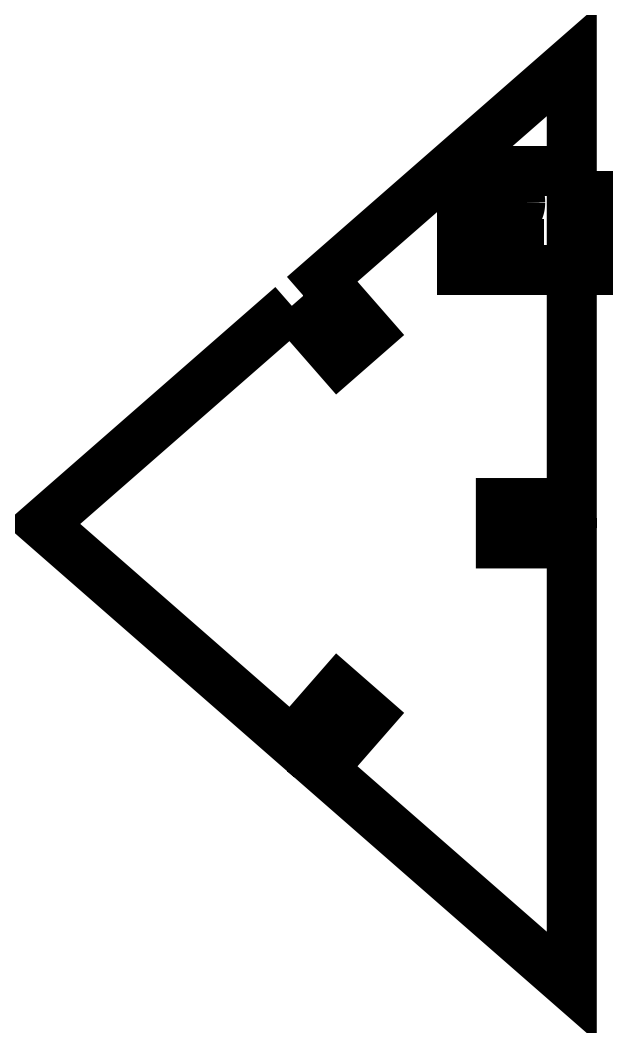
<metadata>
{"format":"dxf","ext":"dxf","renderer":"ezdxf+matplotlib","layout":"modelspace","background":"white","min_lineweight":24,"dpi":150}
</metadata>
<code>
0
SECTION
2
ENTITIES
0
LWPOLYLINE
8
0
90
15
70
1
43
0
10
-13.86
20
15.38
10
-10.57
20
11.61
10
-8.426
20
13.49
10
-11.72
20
17.25
10
5.879
20
32.63
10
5.879
20
1.475
10
0.8783
20
1.475
10
0.8783
20
-1.375
10
5.879
20
-1.375
10
5.879
20
-32.63
10
-11.72
20
-17.25
10
-8.426
20
-13.49
10
-10.57
20
-11.61
10
-13.86
20
-15.38
10
-31.46
20
1.621e-13
0
LWPOLYLINE
8
0
90
4
70
1
43
0
10
7.004
20
24.86
10
7.004
20
17.89
10
-1.829
20
17.89
10
-1.829
20
24.86
0
LINE
8
0
10
2.171
20
19.21
30
2.748e-14
11
-1.357
21
19.21
31
3.458e-14
0
LINE
8
0
10
-1.357
20
19.21
30
3.458e-14
11
-1.357
21
17.89
31
3.458e-14
0
LINE
8
0
10
-1.357
20
17.89
30
3.458e-14
11
-1.829
21
17.89
31
3.553e-14
0
LINE
8
0
10
-1.829
20
17.89
30
3.553e-14
11
-1.829
21
21.06
31
3.553e-14
0
LINE
8
0
10
-1.829
20
21.06
30
3.553e-14
11
-1.357
21
21.06
31
3.458e-14
0
LINE
8
0
10
-1.357
20
21.06
30
3.458e-14
11
-1.357
21
19.74
31
3.458e-14
0
LINE
8
0
10
-1.357
20
19.74
30
3.458e-14
11
2.171
21
19.74
31
2.748e-14
0
LINE
8
0
10
2.171
20
19.74
30
2.748e-14
11
2.171
21
19.21
31
2.748e-14
0
LINE
8
0
10
1.115
20
21.41
30
2.961e-14
11
1.05
21
21.9
31
2.974e-14
0
SPLINE
8
0
70
0
71
2
72
6
73
3
74
0
42
1e-09
43
1e-10
44
1e-10
40
0
40
0
40
0
40
1
40
1
40
1
10
1.05
20
21.9
30
2.974e-14
10
1.467
20
21.98
30
2.89e-14
10
1.651
20
22.19
30
2.853e-14
0
SPLINE
8
0
70
0
71
2
72
6
73
3
74
0
42
1e-09
43
1e-10
44
1e-10
40
0
40
0
40
0
40
1
40
1
40
1
10
1.651
20
22.19
30
2.853e-14
10
1.835
20
22.39
30
2.816e-14
10
1.835
20
22.68
30
2.816e-14
0
SPLINE
8
0
70
0
71
2
72
6
73
3
74
0
42
1e-09
43
1e-10
44
1e-10
40
0
40
0
40
0
40
1
40
1
40
1
10
1.835
20
22.68
30
2.816e-14
10
1.835
20
23.03
30
2.816e-14
10
1.595
20
23.27
30
2.864e-14
0
SPLINE
8
0
70
0
71
2
72
6
73
3
74
0
42
1e-09
43
1e-10
44
1e-10
40
0
40
0
40
0
40
1
40
1
40
1
10
1.595
20
23.27
30
2.864e-14
10
1.355
20
23.5
30
2.912e-14
10
1.001
20
23.5
30
2.984e-14
0
SPLINE
8
0
70
0
71
2
72
6
73
3
74
0
42
1e-09
43
1e-10
44
1e-10
40
0
40
0
40
0
40
1
40
1
40
1
10
1.001
20
23.5
30
2.984e-14
10
0.6622
20
23.5
30
3.052e-14
10
0.4426
20
23.28
30
3.096e-14
0
SPLINE
8
0
70
0
71
2
72
6
73
3
74
0
42
1e-09
43
1e-10
44
1e-10
40
0
40
0
40
0
40
1
40
1
40
1
10
0.4426
20
23.28
30
3.096e-14
10
0.2229
20
23.06
30
3.14e-14
10
0.2229
20
22.72
30
3.14e-14
0
SPLINE
8
0
70
0
71
2
72
6
73
3
74
0
42
1e-09
43
1e-10
44
1e-10
40
0
40
0
40
0
40
1
40
1
40
1
10
0.2229
20
22.72
30
3.14e-14
10
0.2229
20
22.58
30
3.14e-14
10
0.2775
20
22.38
30
3.129e-14
0
LINE
8
0
10
0.2775
20
22.38
30
3.129e-14
11
-0.1536
21
22.43
31
3.216e-14
0
SPLINE
8
0
70
0
71
2
72
6
73
3
74
0
42
1e-09
43
1e-10
44
1e-10
40
0
40
0
40
0
40
1
40
1
40
1
10
-0.1536
20
22.43
30
3.216e-14
10
-0.1481
20
22.48
30
3.215e-14
10
-0.1481
20
22.51
30
3.215e-14
0
SPLINE
8
0
70
0
71
2
72
6
73
3
74
0
42
1e-09
43
1e-10
44
1e-10
40
0
40
0
40
0
40
1
40
1
40
1
10
-0.1481
20
22.51
30
3.215e-14
10
-0.1481
20
22.82
30
3.215e-14
10
-0.3119
20
23.07
30
3.248e-14
0
SPLINE
8
0
70
0
71
2
72
6
73
3
74
0
42
1e-09
43
1e-10
44
1e-10
40
0
40
0
40
0
40
1
40
1
40
1
10
-0.3119
20
23.07
30
3.248e-14
10
-0.4756
20
23.32
30
3.281e-14
10
-0.8166
20
23.32
30
3.349e-14
0
SPLINE
8
0
70
0
71
2
72
6
73
3
74
0
42
1e-09
43
1e-10
44
1e-10
40
0
40
0
40
0
40
1
40
1
40
1
10
-0.8166
20
23.32
30
3.349e-14
10
-1.087
20
23.32
30
3.403e-14
10
-1.264
20
23.14
30
3.439e-14
0
SPLINE
8
0
70
0
71
2
72
6
73
3
74
0
42
1e-09
43
1e-10
44
1e-10
40
0
40
0
40
0
40
1
40
1
40
1
10
-1.264
20
23.14
30
3.439e-14
10
-1.441
20
22.96
30
3.475e-14
10
-1.441
20
22.67
30
3.475e-14
0
SPLINE
8
0
70
0
71
2
72
6
73
3
74
0
42
1e-09
43
1e-10
44
1e-10
40
0
40
0
40
0
40
1
40
1
40
1
10
-1.441
20
22.67
30
3.475e-14
10
-1.441
20
22.38
30
3.475e-14
10
-1.261
20
22.19
30
3.439e-14
0
SPLINE
8
0
70
0
71
2
72
6
73
3
74
0
42
1e-09
43
1e-10
44
1e-10
40
0
40
0
40
0
40
1
40
1
40
1
10
-1.261
20
22.19
30
3.439e-14
10
-1.081
20
22
30
3.402e-14
10
-0.7211
20
21.95
30
3.33e-14
0
LINE
8
0
10
-0.7211
20
21.95
30
3.33e-14
11
-0.8084
21
21.46
31
3.347e-14
0
SPLINE
8
0
70
0
71
2
72
6
73
3
74
0
42
1e-09
43
1e-10
44
1e-10
40
0
40
0
40
0
40
1
40
1
40
1
10
-0.8084
20
21.46
30
3.347e-14
10
-1.302
20
21.55
30
3.447e-14
10
-1.574
20
21.87
30
3.501e-14
0
SPLINE
8
0
70
0
71
2
72
6
73
3
74
0
42
1e-09
43
1e-10
44
1e-10
40
0
40
0
40
0
40
1
40
1
40
1
10
-1.574
20
21.87
30
3.501e-14
10
-1.845
20
22.18
30
3.556e-14
10
-1.845
20
22.66
30
3.556e-14
0
SPLINE
8
0
70
0
71
2
72
6
73
3
74
0
42
1e-09
43
1e-10
44
1e-10
40
0
40
0
40
0
40
1
40
1
40
1
10
-1.845
20
22.66
30
3.556e-14
10
-1.845
20
22.99
30
3.556e-14
10
-1.705
20
23.26
30
3.528e-14
0
SPLINE
8
0
70
0
71
2
72
6
73
3
74
0
42
1e-09
43
1e-10
44
1e-10
40
0
40
0
40
0
40
1
40
1
40
1
10
-1.705
20
23.26
30
3.528e-14
10
-1.564
20
23.54
30
3.499e-14
10
-1.321
20
23.68
30
3.451e-14
0
SPLINE
8
0
70
0
71
2
72
6
73
3
74
0
42
1e-09
43
1e-10
44
1e-10
40
0
40
0
40
0
40
1
40
1
40
1
10
-1.321
20
23.68
30
3.451e-14
10
-1.079
20
23.83
30
3.402e-14
10
-0.8057
20
23.83
30
3.347e-14
0
SPLINE
8
0
70
0
71
2
72
6
73
3
74
0
42
1e-09
43
1e-10
44
1e-10
40
0
40
0
40
0
40
1
40
1
40
1
10
-0.8057
20
23.83
30
3.347e-14
10
-0.5465
20
23.83
30
3.295e-14
10
-0.3337
20
23.69
30
3.252e-14
0
SPLINE
8
0
70
0
71
2
72
6
73
3
74
0
42
1e-09
43
1e-10
44
1e-10
40
0
40
0
40
0
40
1
40
1
40
1
10
-0.3337
20
23.69
30
3.252e-14
10
-0.1209
20
23.55
30
3.209e-14
10
0.004647
20
23.28
30
3.184e-14
0
SPLINE
8
0
70
0
71
2
72
6
73
3
74
0
42
1e-09
43
1e-10
44
1e-10
40
0
40
0
40
0
40
1
40
1
40
1
10
0.004647
20
23.28
30
3.184e-14
10
0.0865
20
23.63
30
3.168e-14
10
0.3443
20
23.83
30
3.116e-14
0
SPLINE
8
0
70
0
71
2
72
6
73
3
74
0
42
1e-09
43
1e-10
44
1e-10
40
0
40
0
40
0
40
1
40
1
40
1
10
0.3443
20
23.83
30
3.116e-14
10
0.6022
20
24.03
30
3.064e-14
10
0.9896
20
24.03
30
2.986e-14
0
SPLINE
8
0
70
0
71
2
72
6
73
3
74
0
42
1e-09
43
1e-10
44
1e-10
40
0
40
0
40
0
40
1
40
1
40
1
10
0.9896
20
24.03
30
2.986e-14
10
1.514
20
24.03
30
2.881e-14
10
1.878
20
23.64
30
2.807e-14
0
SPLINE
8
0
70
0
71
2
72
6
73
3
74
0
42
1e-09
43
1e-10
44
1e-10
40
0
40
0
40
0
40
1
40
1
40
1
10
1.878
20
23.64
30
2.807e-14
10
2.242
20
23.26
30
2.734e-14
10
2.242
20
22.68
30
2.734e-14
0
SPLINE
8
0
70
0
71
2
72
6
73
3
74
0
42
1e-09
43
1e-10
44
1e-10
40
0
40
0
40
0
40
1
40
1
40
1
10
2.242
20
22.68
30
2.734e-14
10
2.242
20
22.15
30
2.734e-14
10
1.928
20
21.8
30
2.797e-14
0
SPLINE
8
0
70
0
71
2
72
6
73
3
74
0
42
1e-09
43
1e-10
44
1e-10
40
0
40
0
40
0
40
1
40
1
40
1
10
1.928
20
21.8
30
2.797e-14
10
1.614
20
21.46
30
2.86e-14
10
1.115
20
21.41
30
2.961e-14
0
ENDSEC
0
EOF

</code>
